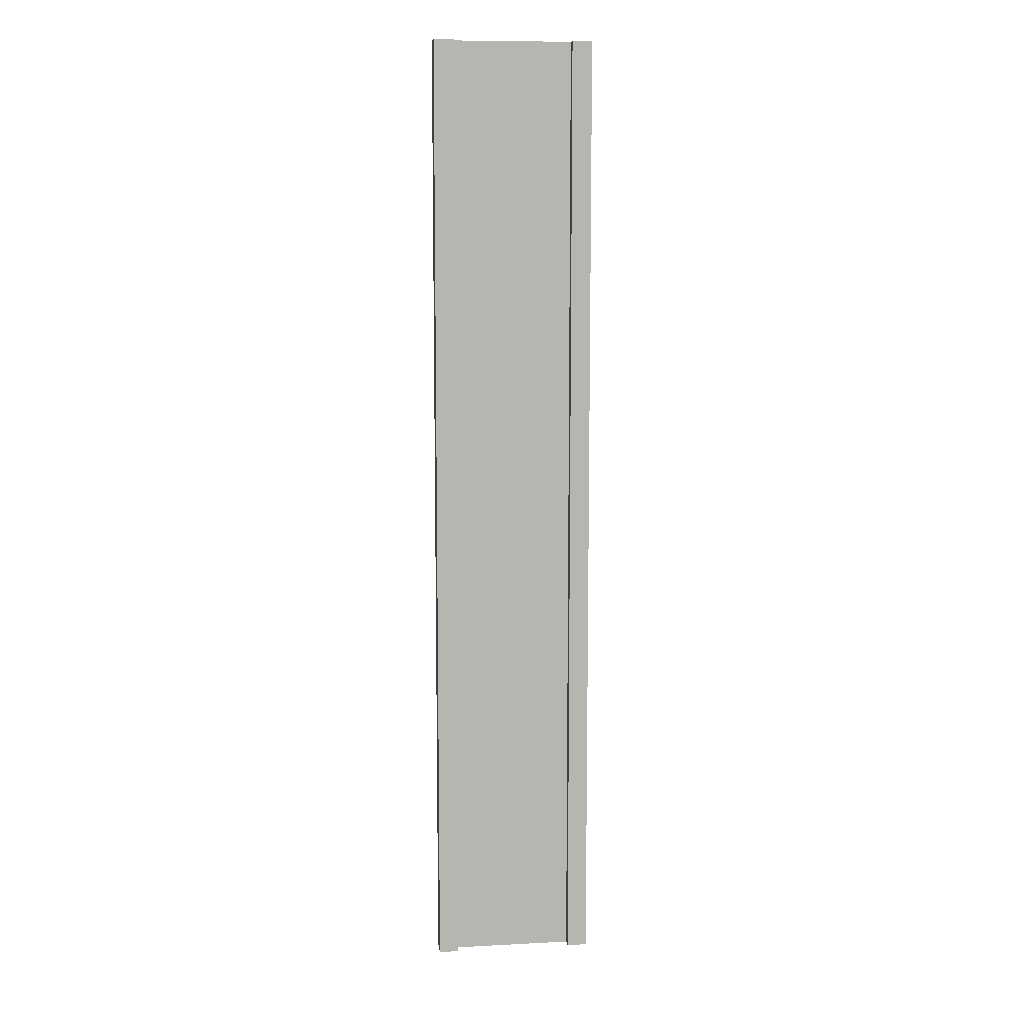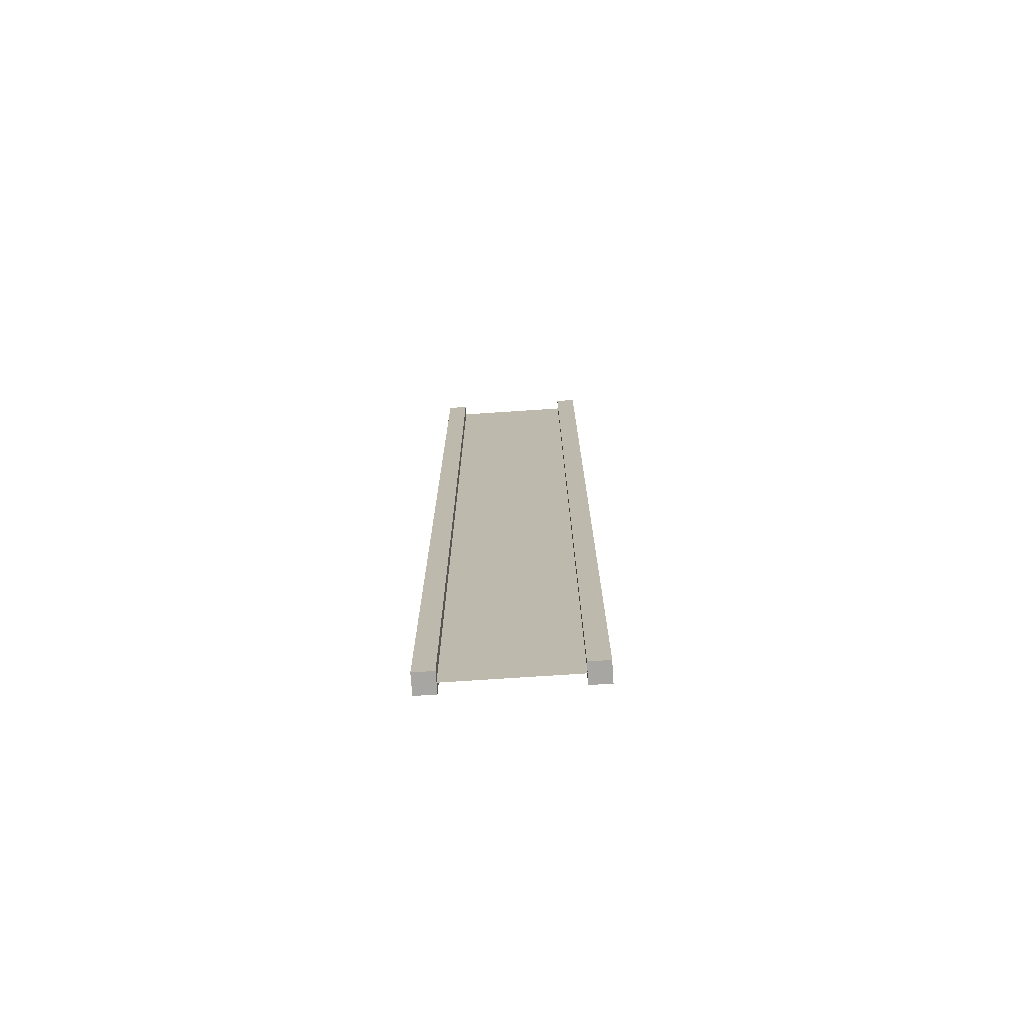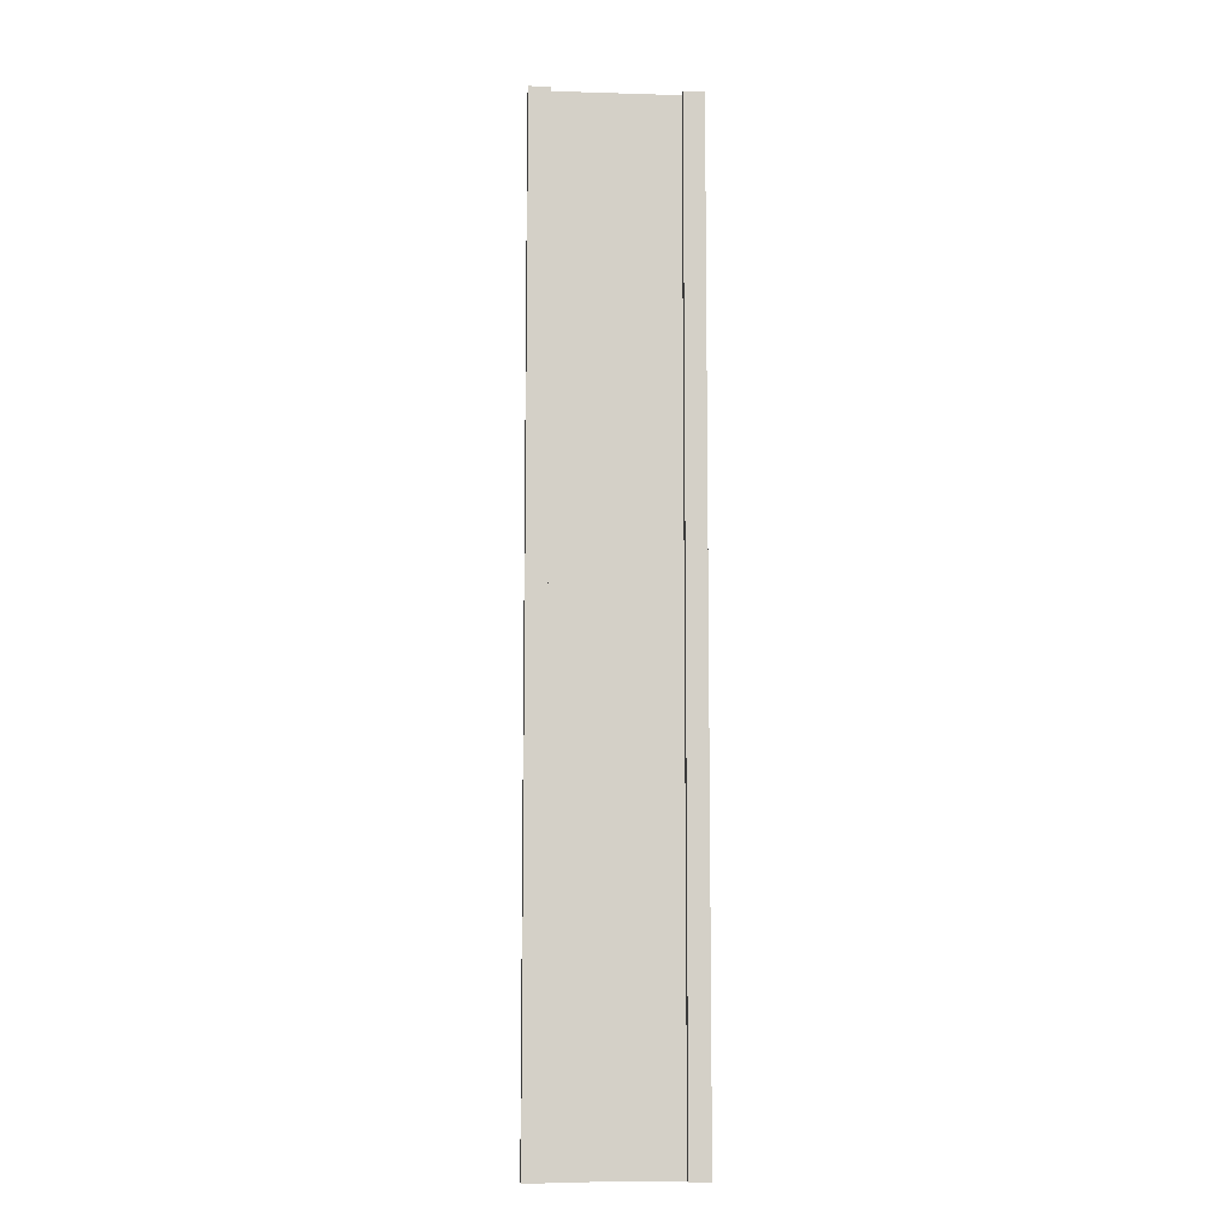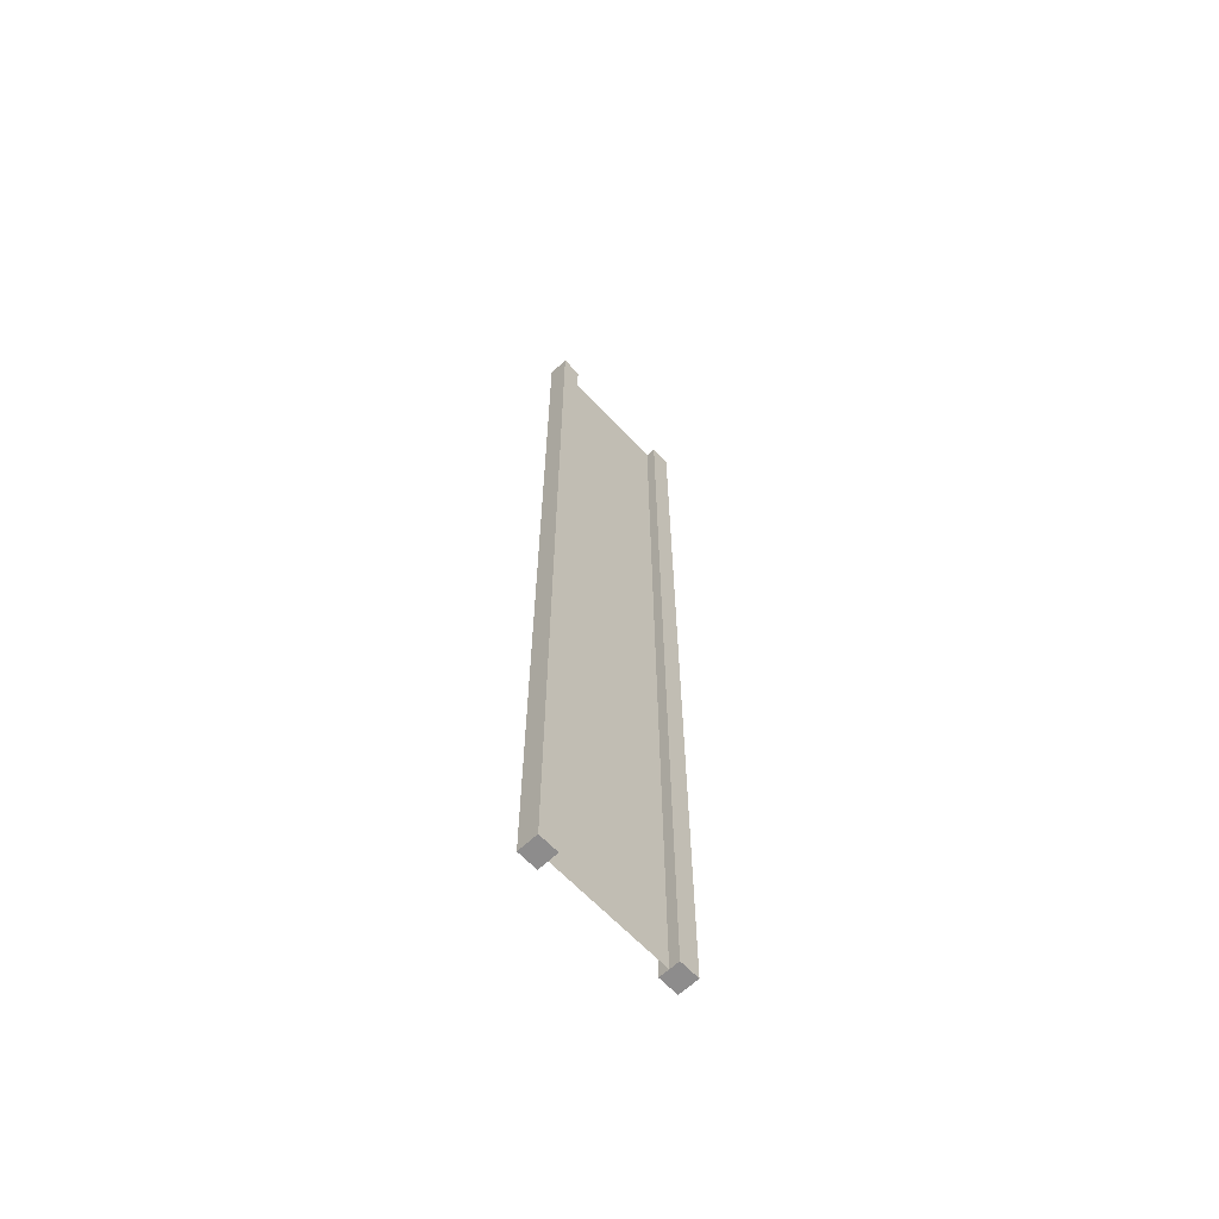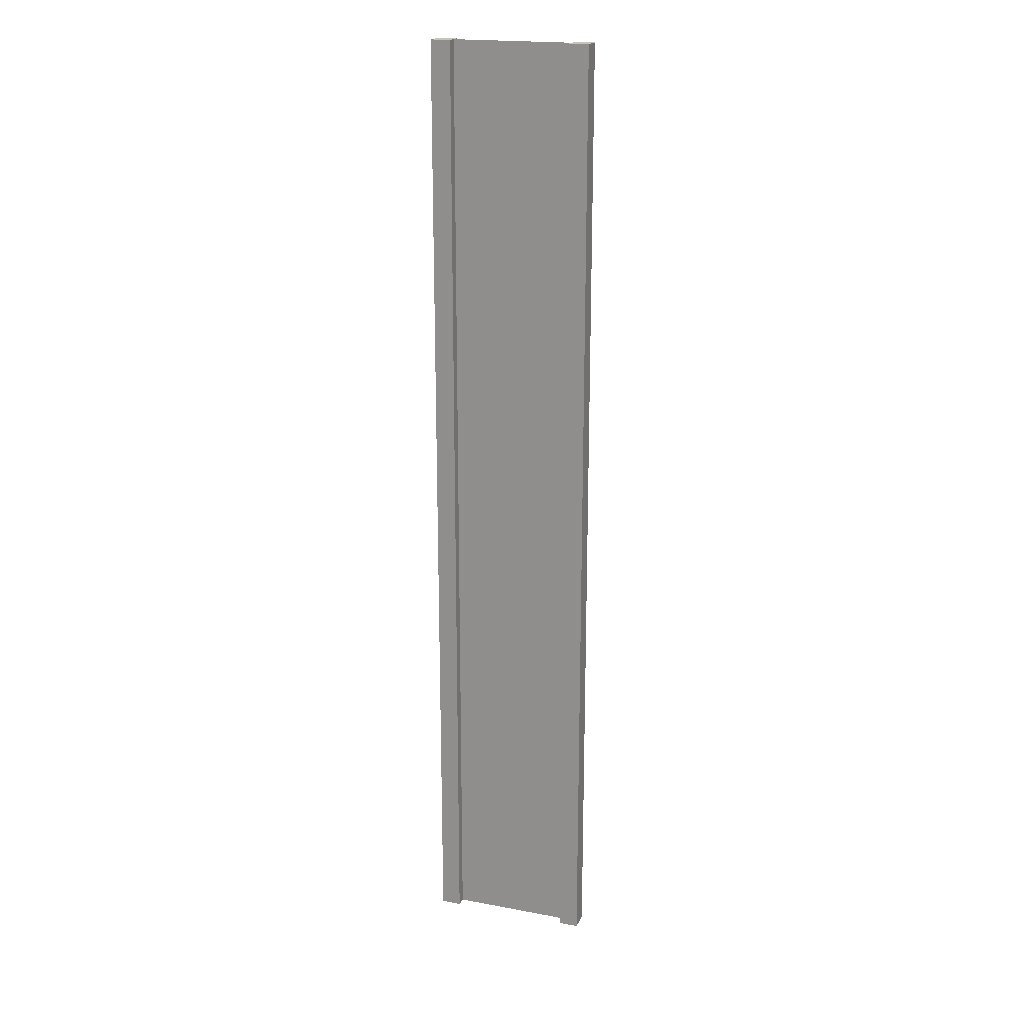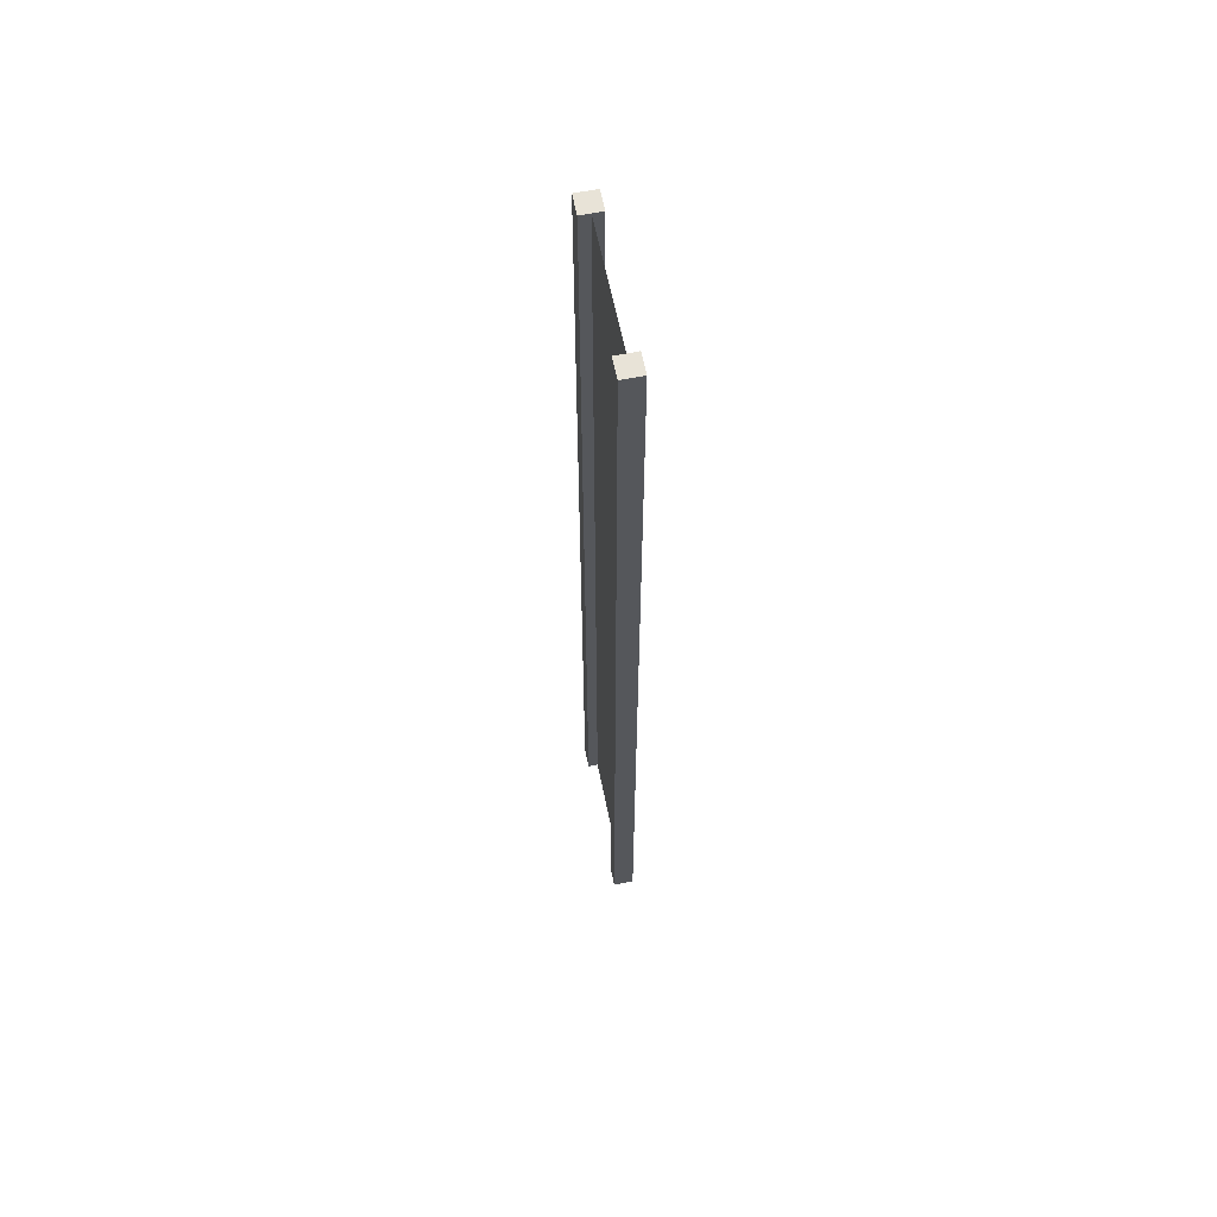
<metadata>
{"format":"obj","ext":"obj","renderer":"f3d","projection":"perspective","resolution":1024,"background":"white","views":[{"elev":9.6,"azim":-7.6,"up":"+Y"},{"elev":-74.1,"azim":-176.2,"up":"+Y"},{"elev":-8.9,"azim":175.3,"up":"+Y"},{"elev":-64.3,"azim":-46.8,"up":"+Y"},{"elev":19.6,"azim":19.1,"up":"+Y"},{"elev":62.3,"azim":78.5,"up":"+Y"}]}
</metadata>
<code>
v 0.75 -3 0.25
v 1 -3 0.25
v 0.75 9 0.25
v 1 9 0.25
v 1 -3 0.25
v 1 -3 -2.384e-07
v 1 9 0.25
v 1 9 -9.534e-07
v 1 -3 -2.384e-07
v 0.75 -3 -1.49e-07
v 1 9 -9.534e-07
v 0.75 9 -8.193e-07
v -1 -3 4.768e-07
v -1 -3 0.25
v -1 9 1.194e-07
v -1 9 0.25
v 0.75 9 0.25
v 1 9 0.25
v 0.75 9 -8.193e-07
v 1 9 -9.534e-07
v 0.75 -3 -1.49e-07
v 1 -3 -2.384e-07
v 0.75 -3 0.25
v 1 -3 0.25
v -0.75 -3 3.874e-07
v -0.75 -3 0.25
v -1 -3 4.768e-07
v -1 -3 0.25
v -0.75 9 -1.469e-08
v -0.75 -3 3.874e-07
v -1 9 1.194e-07
v -1 -3 4.768e-07
v -0.75 -3 0.25
v -0.75 9 0.25
v -1 -3 0.25
v -1 9 0.25
v -0.75 9 0.25
v -0.75 9 -1.469e-08
v -1 9 0.25
v -1 9 1.194e-07
v 0.75 -3 0.25
v 0.75 9 0.25
v 0.75 -3 -1.49e-07
v 0.75 9 -8.193e-07
v -0.75 9 0.25
v -0.75 -3 0.25
v -0.75 9 -1.469e-08
v -0.75 -3 3.874e-07
v 0.75 -3 0.125
v 0.75 9 0.125
v -0.75 -3 0.125
v -0.75 9 0.125
g submesh0
f 1 2 3
f 2 4 3
f 5 6 7
f 6 8 7
f 9 10 11
f 10 12 11
f 13 14 15
f 14 16 15
f 17 18 19
f 18 20 19
f 21 22 23
f 22 24 23
f 25 26 27
f 26 28 27
f 29 30 31
f 30 32 31
f 33 34 35
f 34 36 35
f 37 38 39
f 38 40 39
f 41 42 43
f 42 44 43
f 45 46 47
f 46 48 47
g submesh1
f 49 50 51
f 50 52 51

</code>
